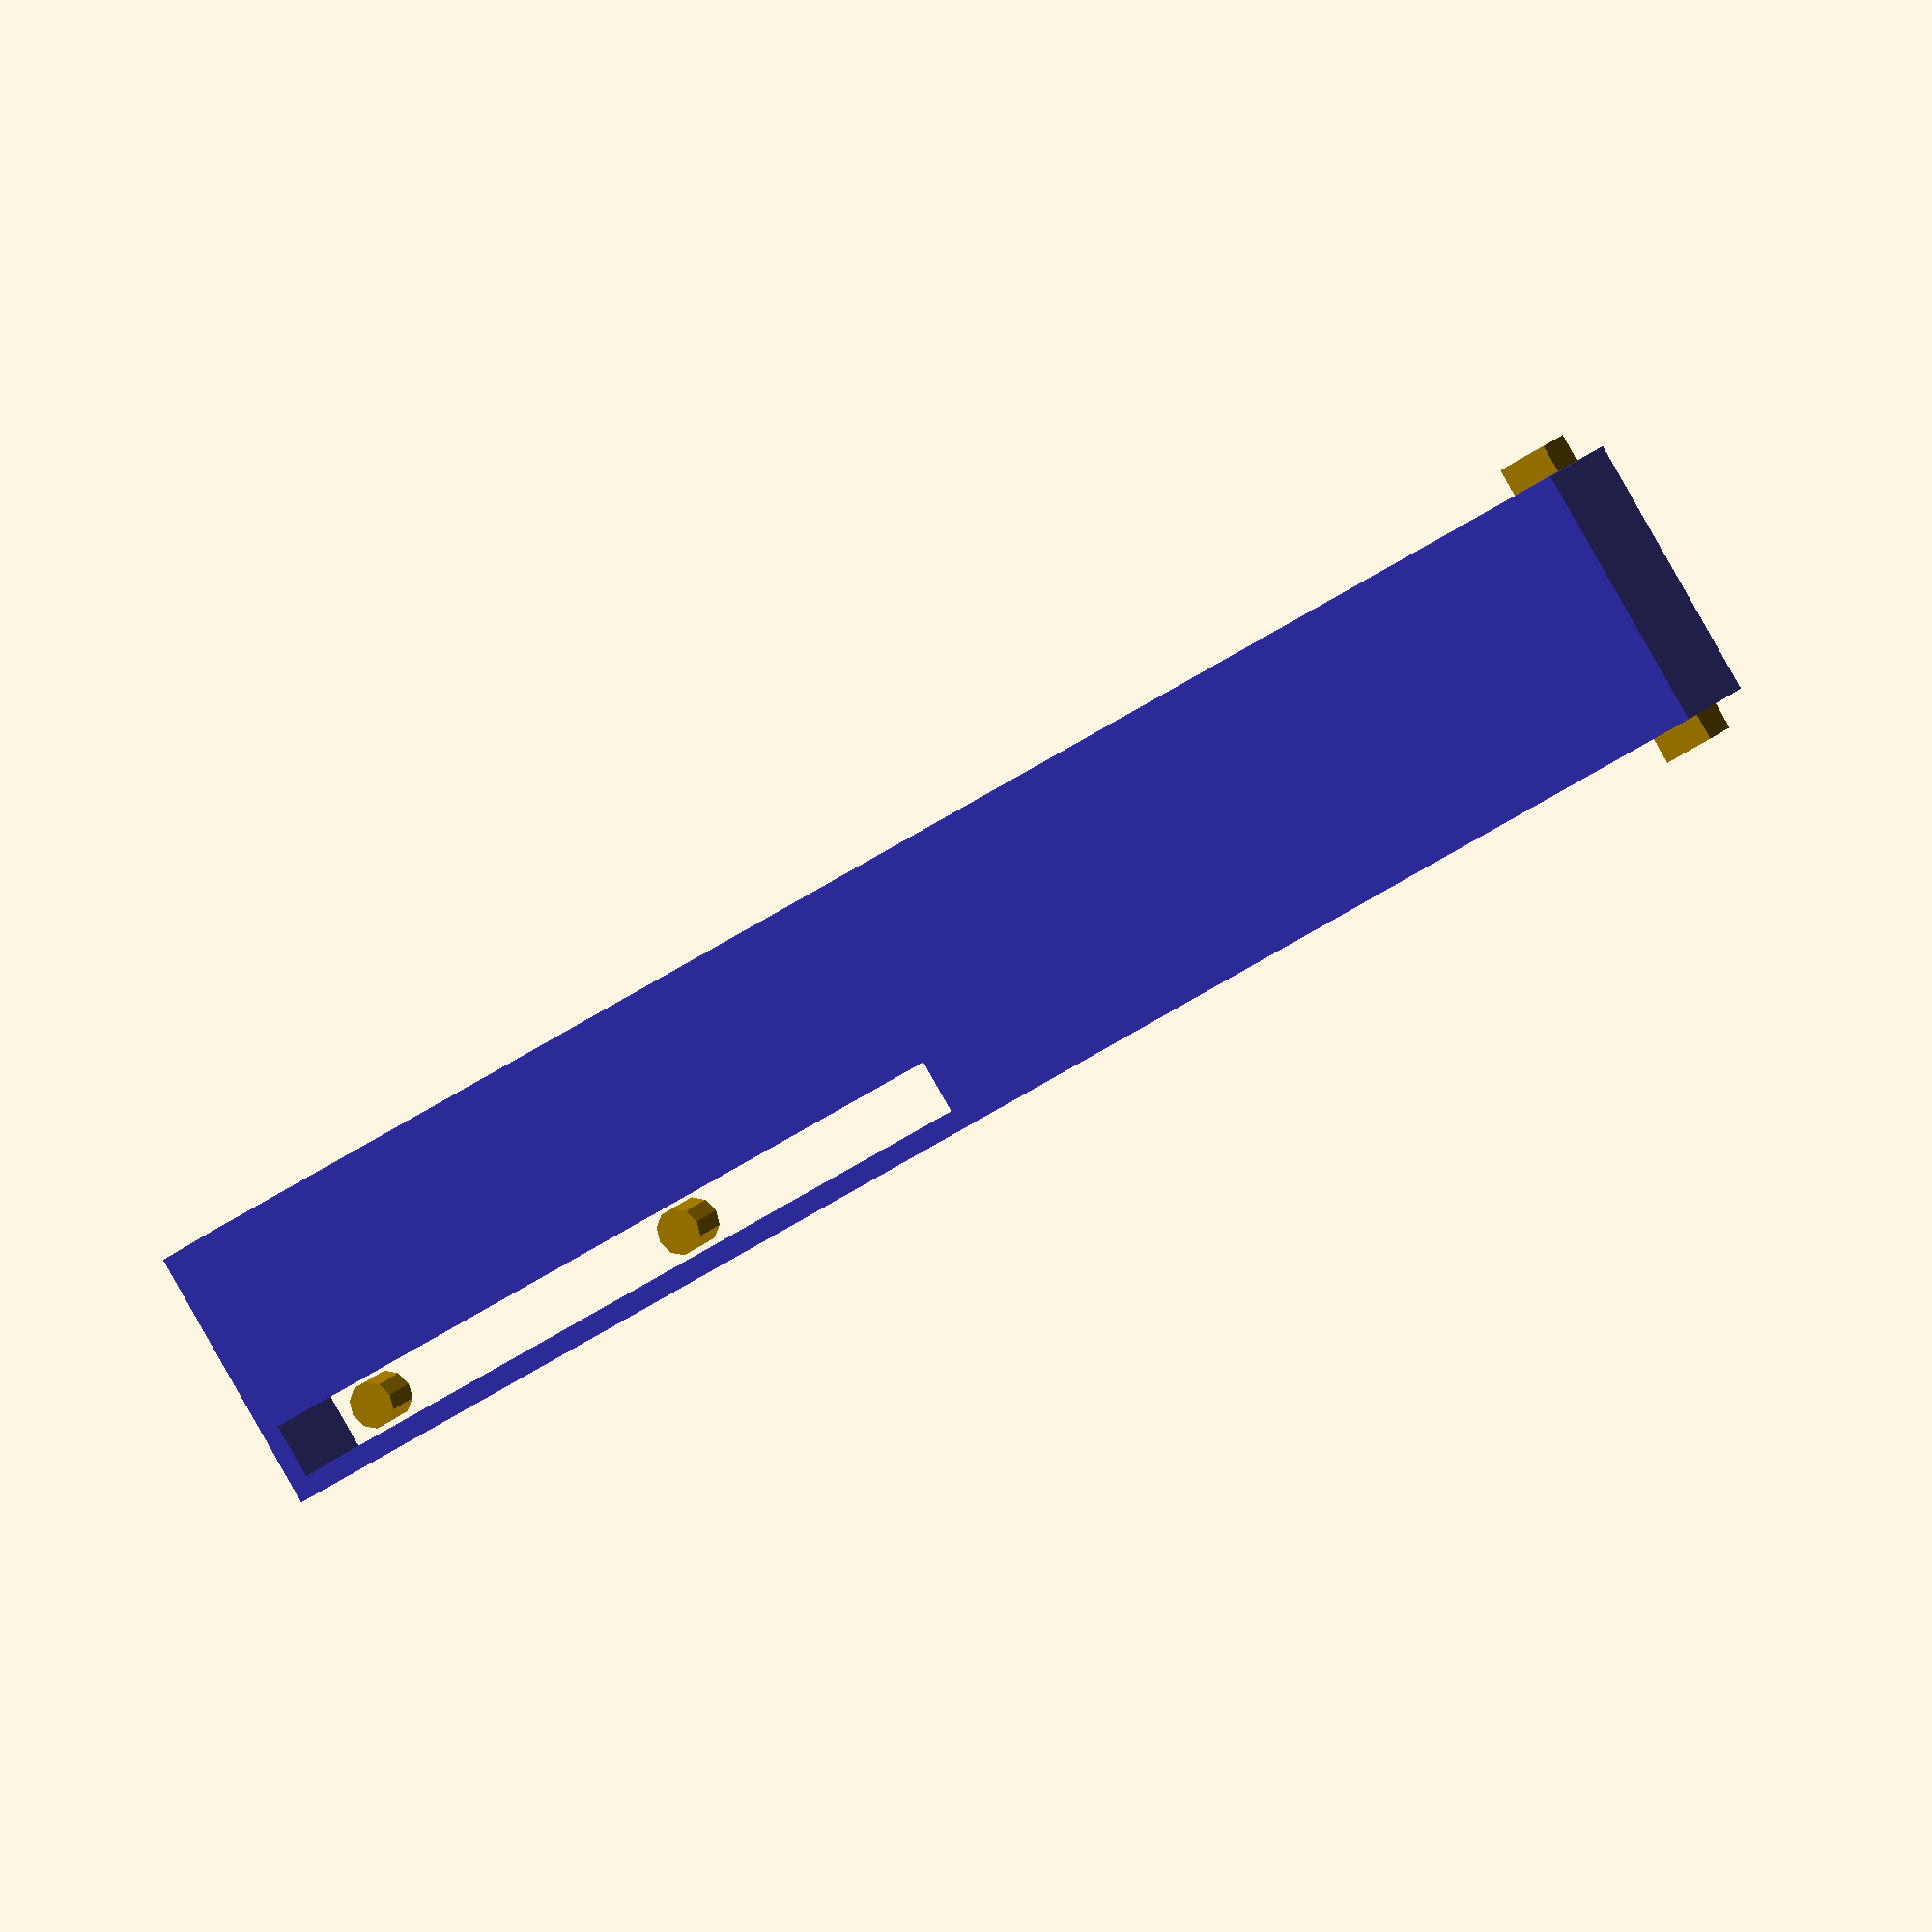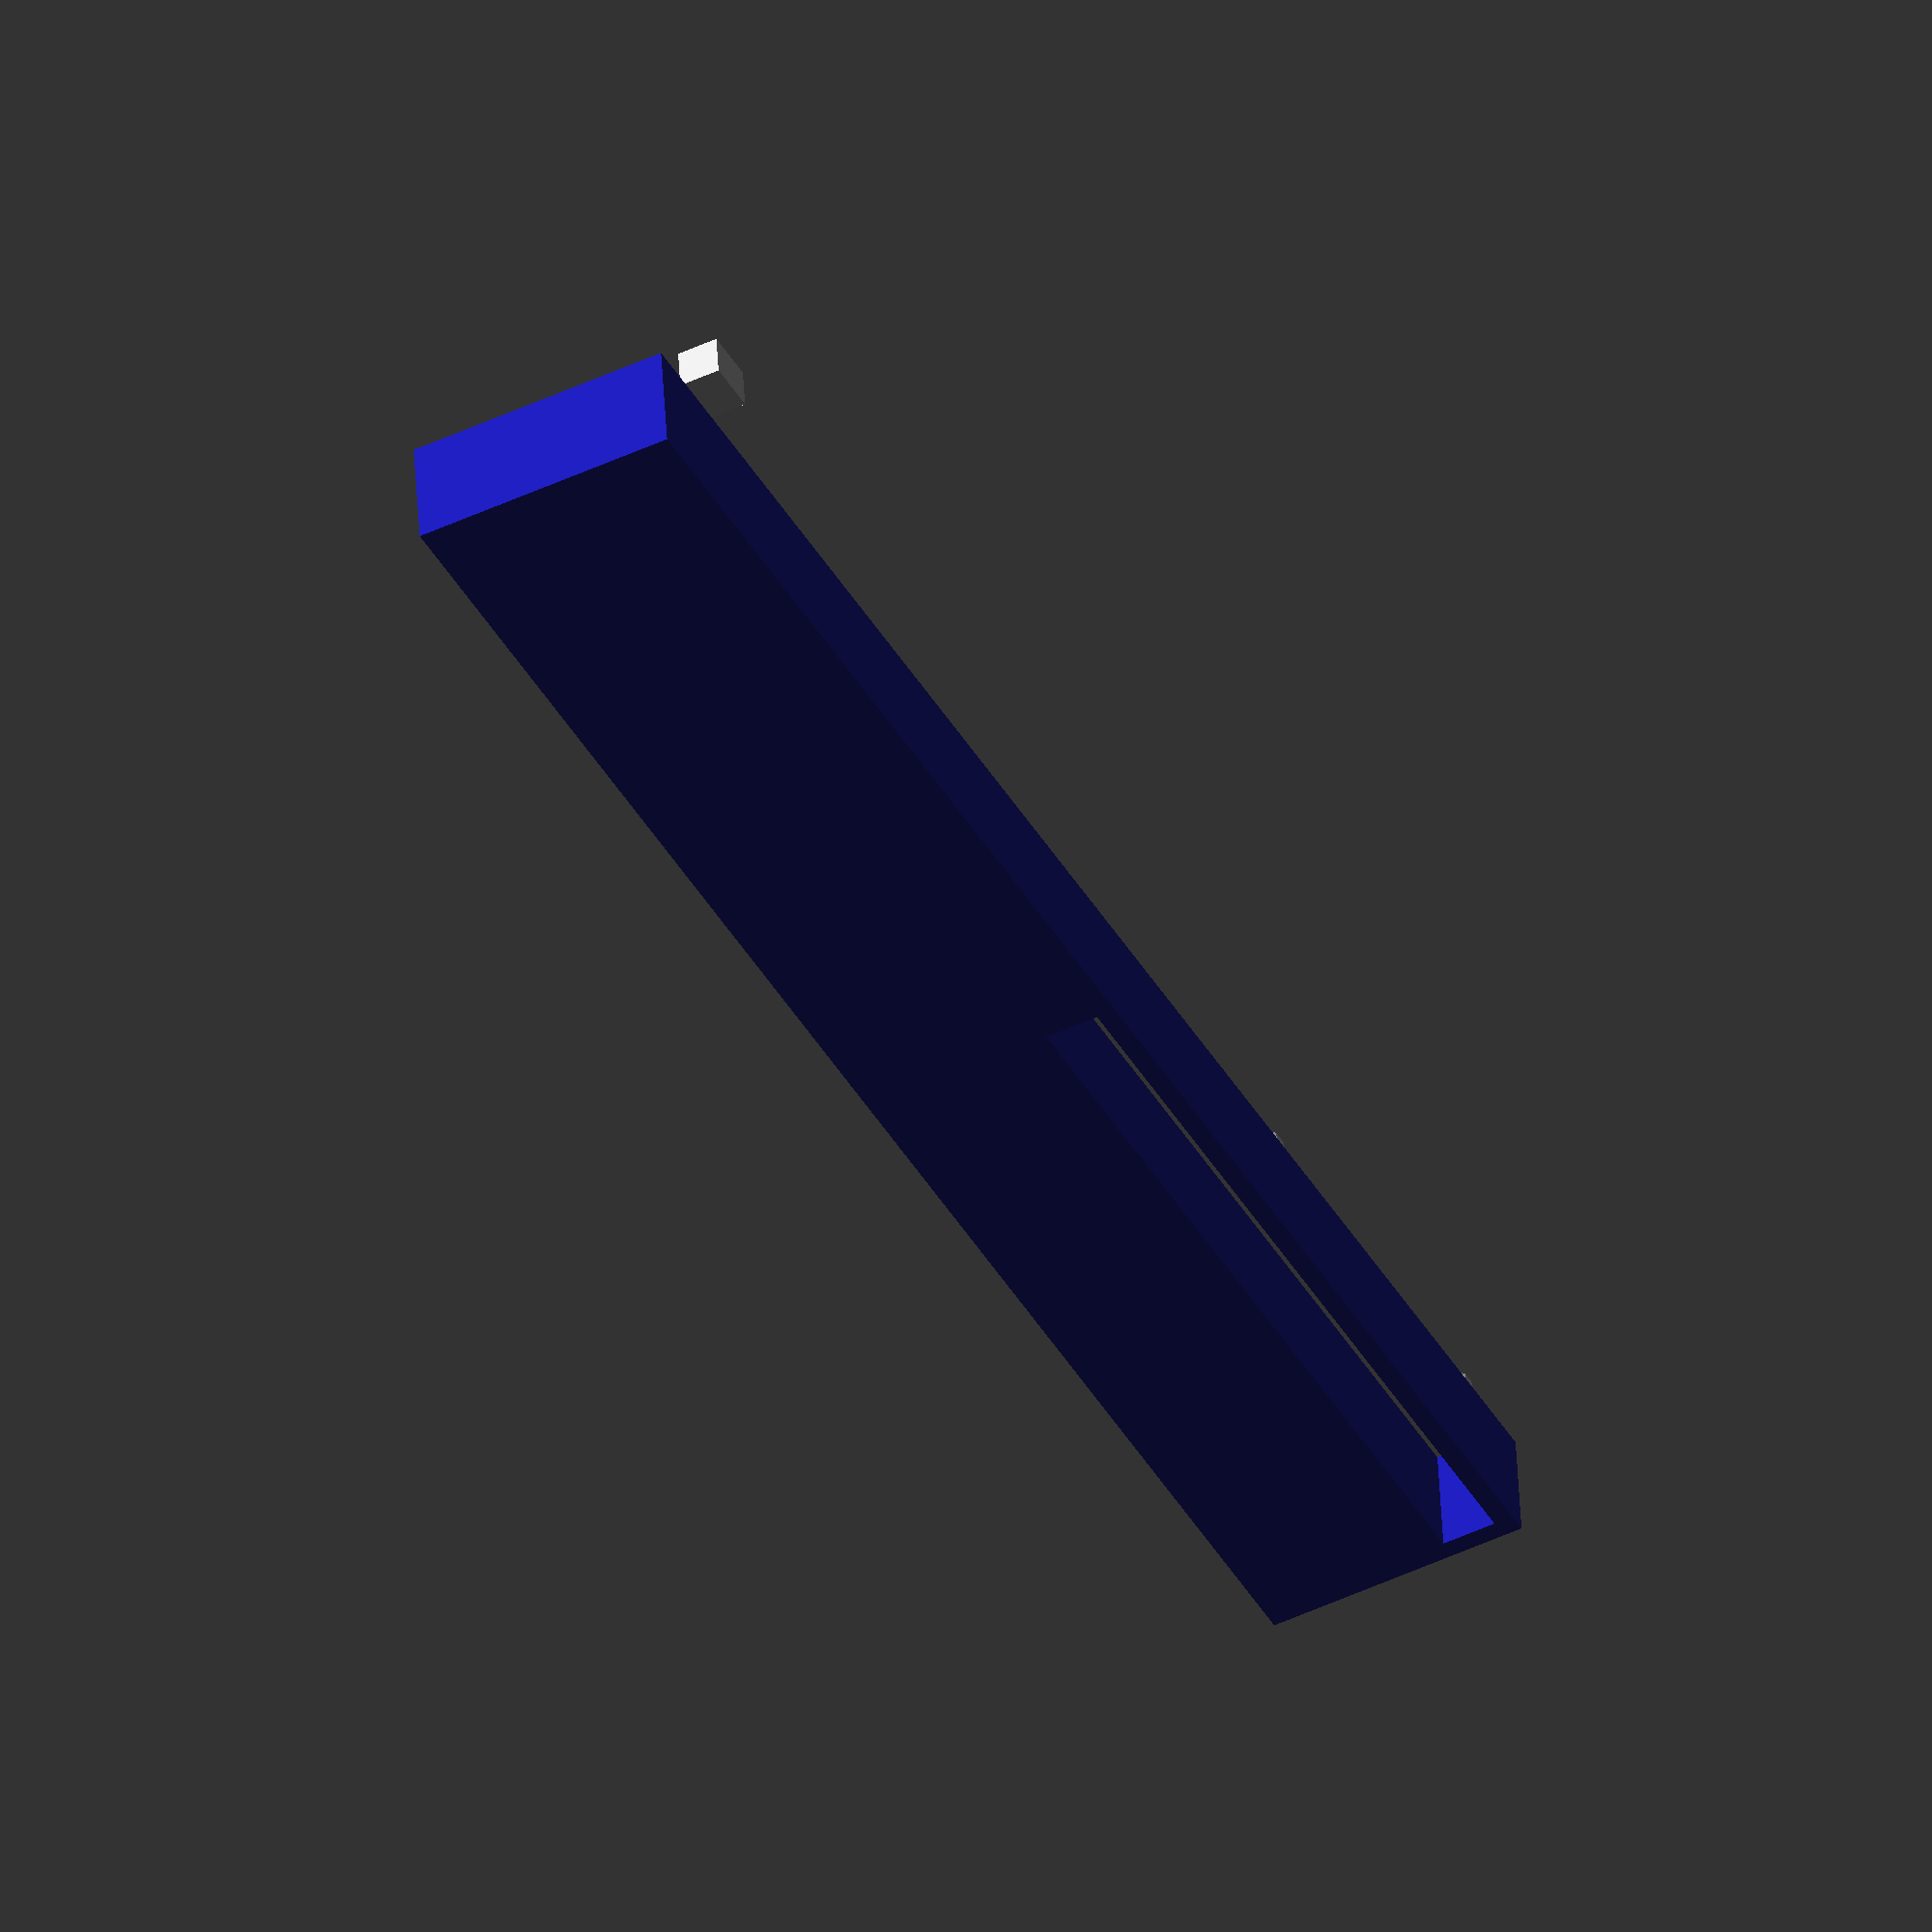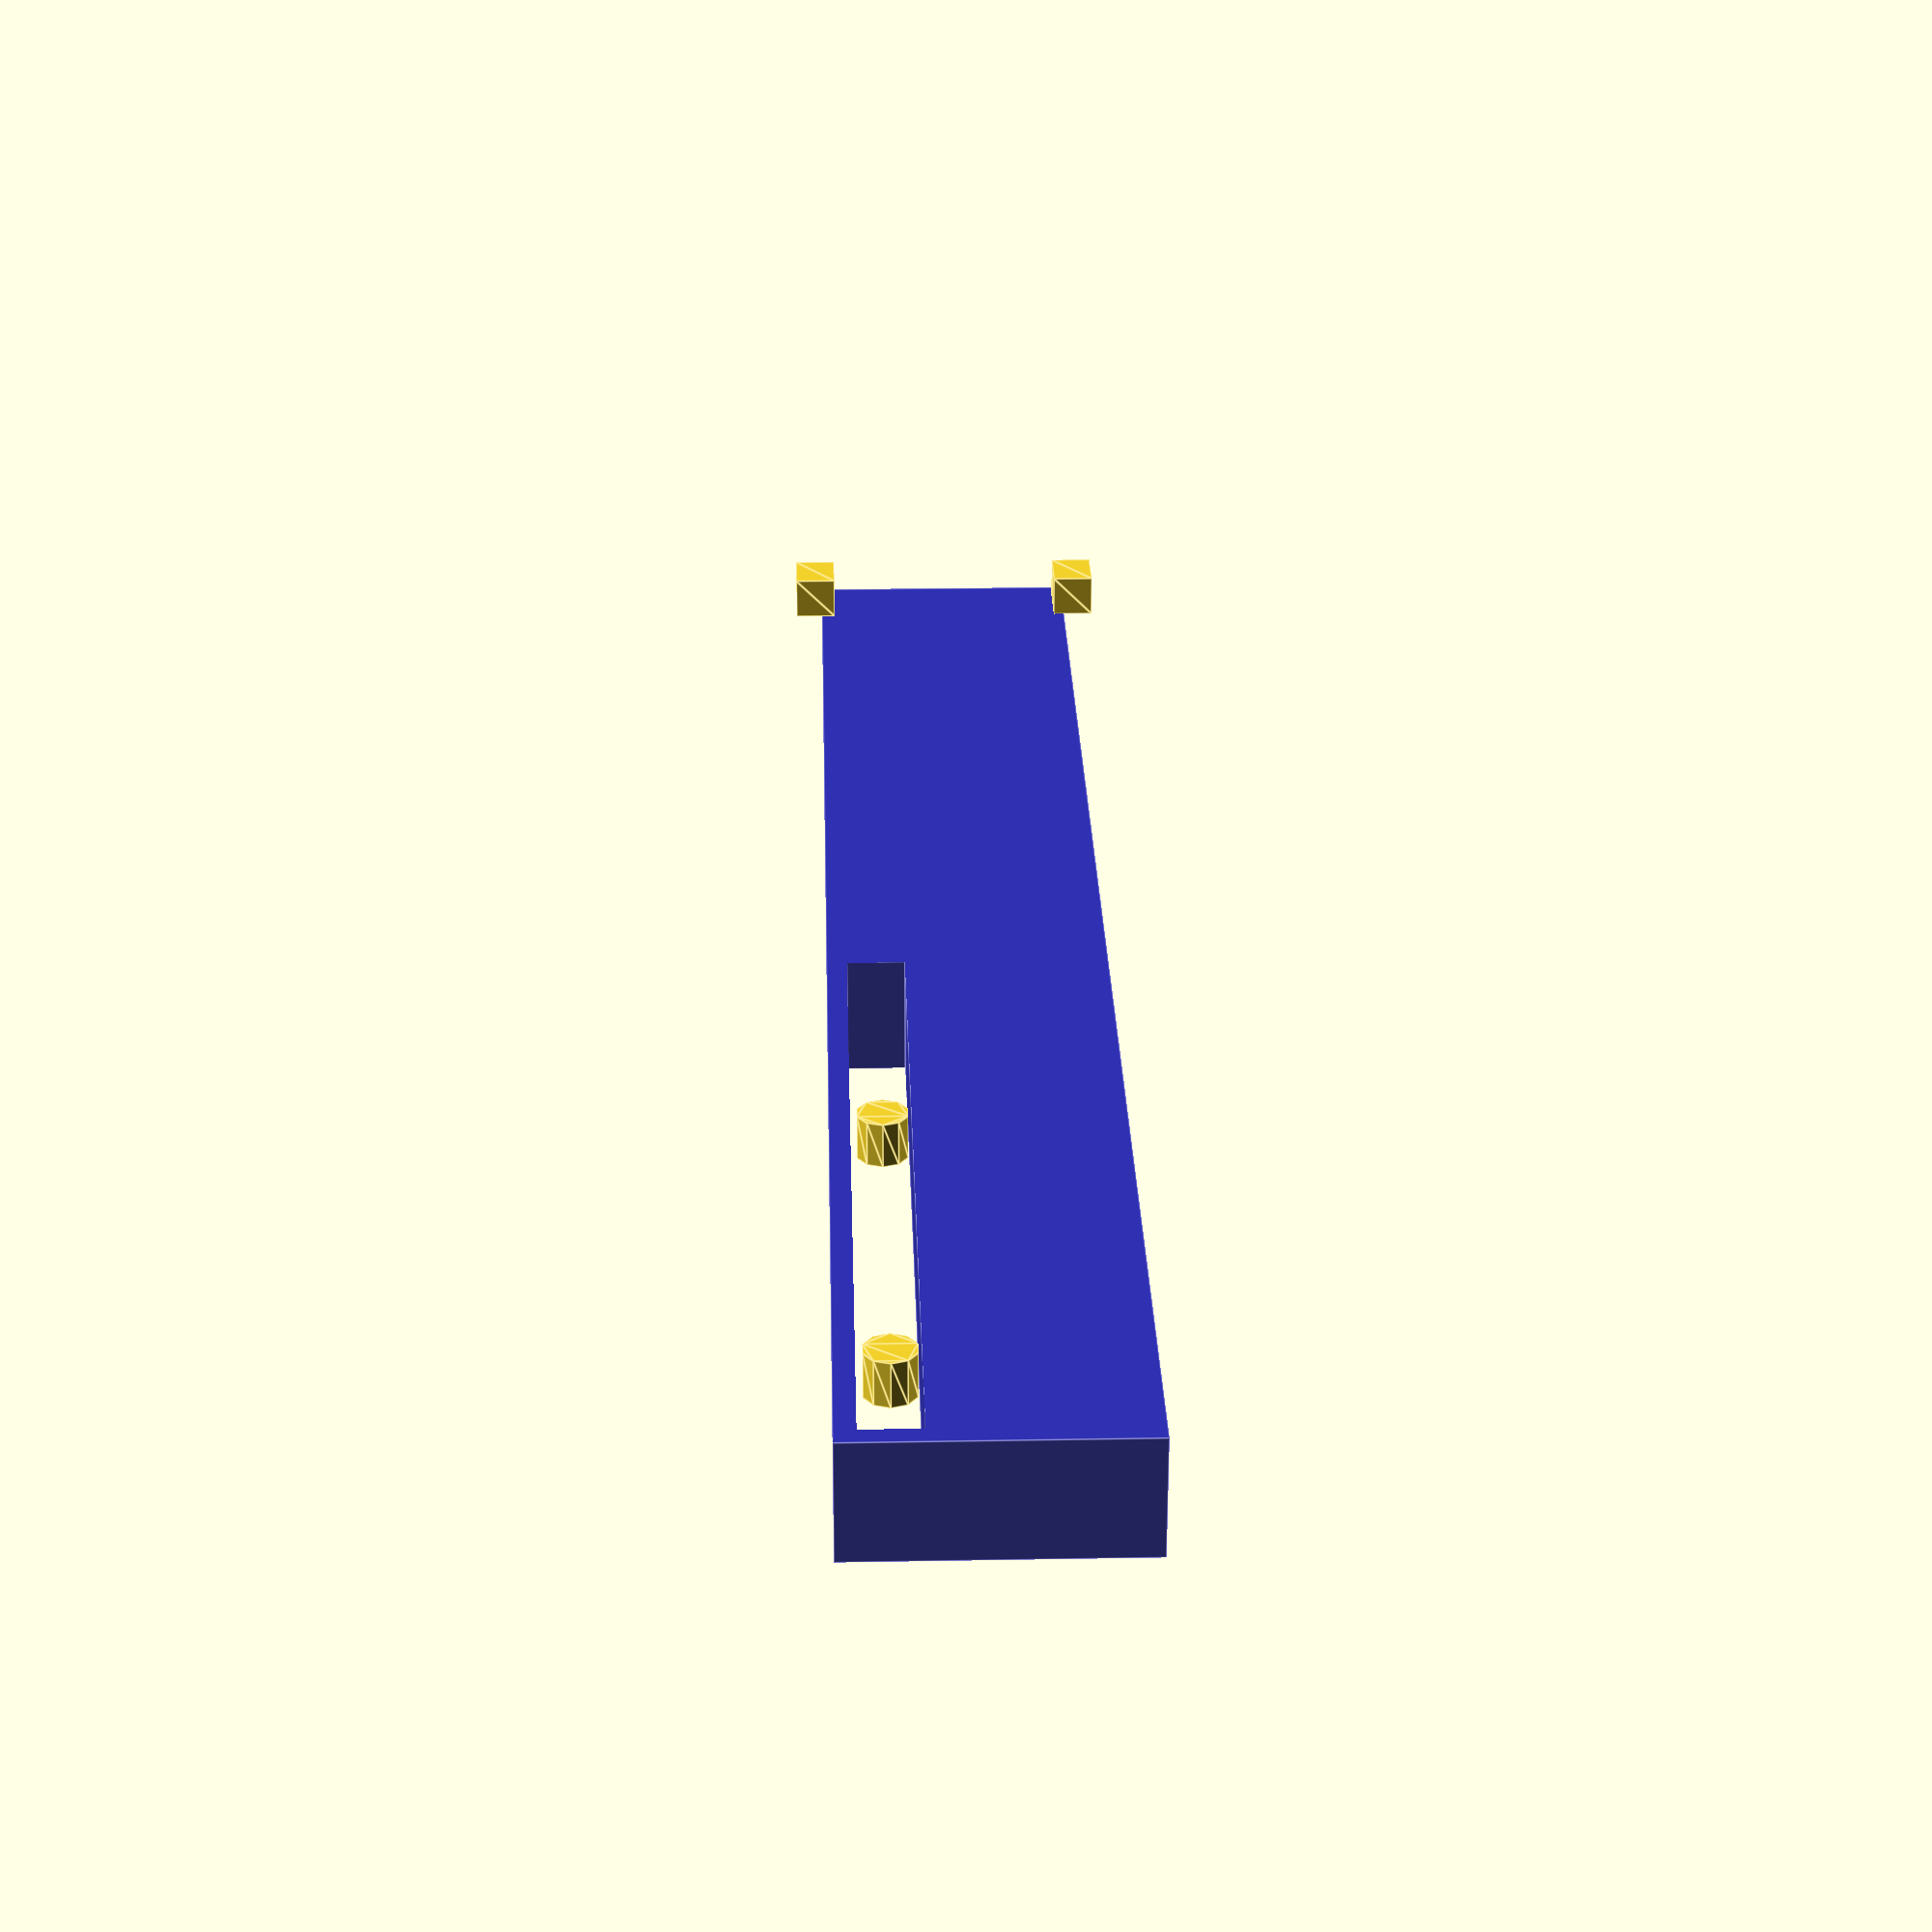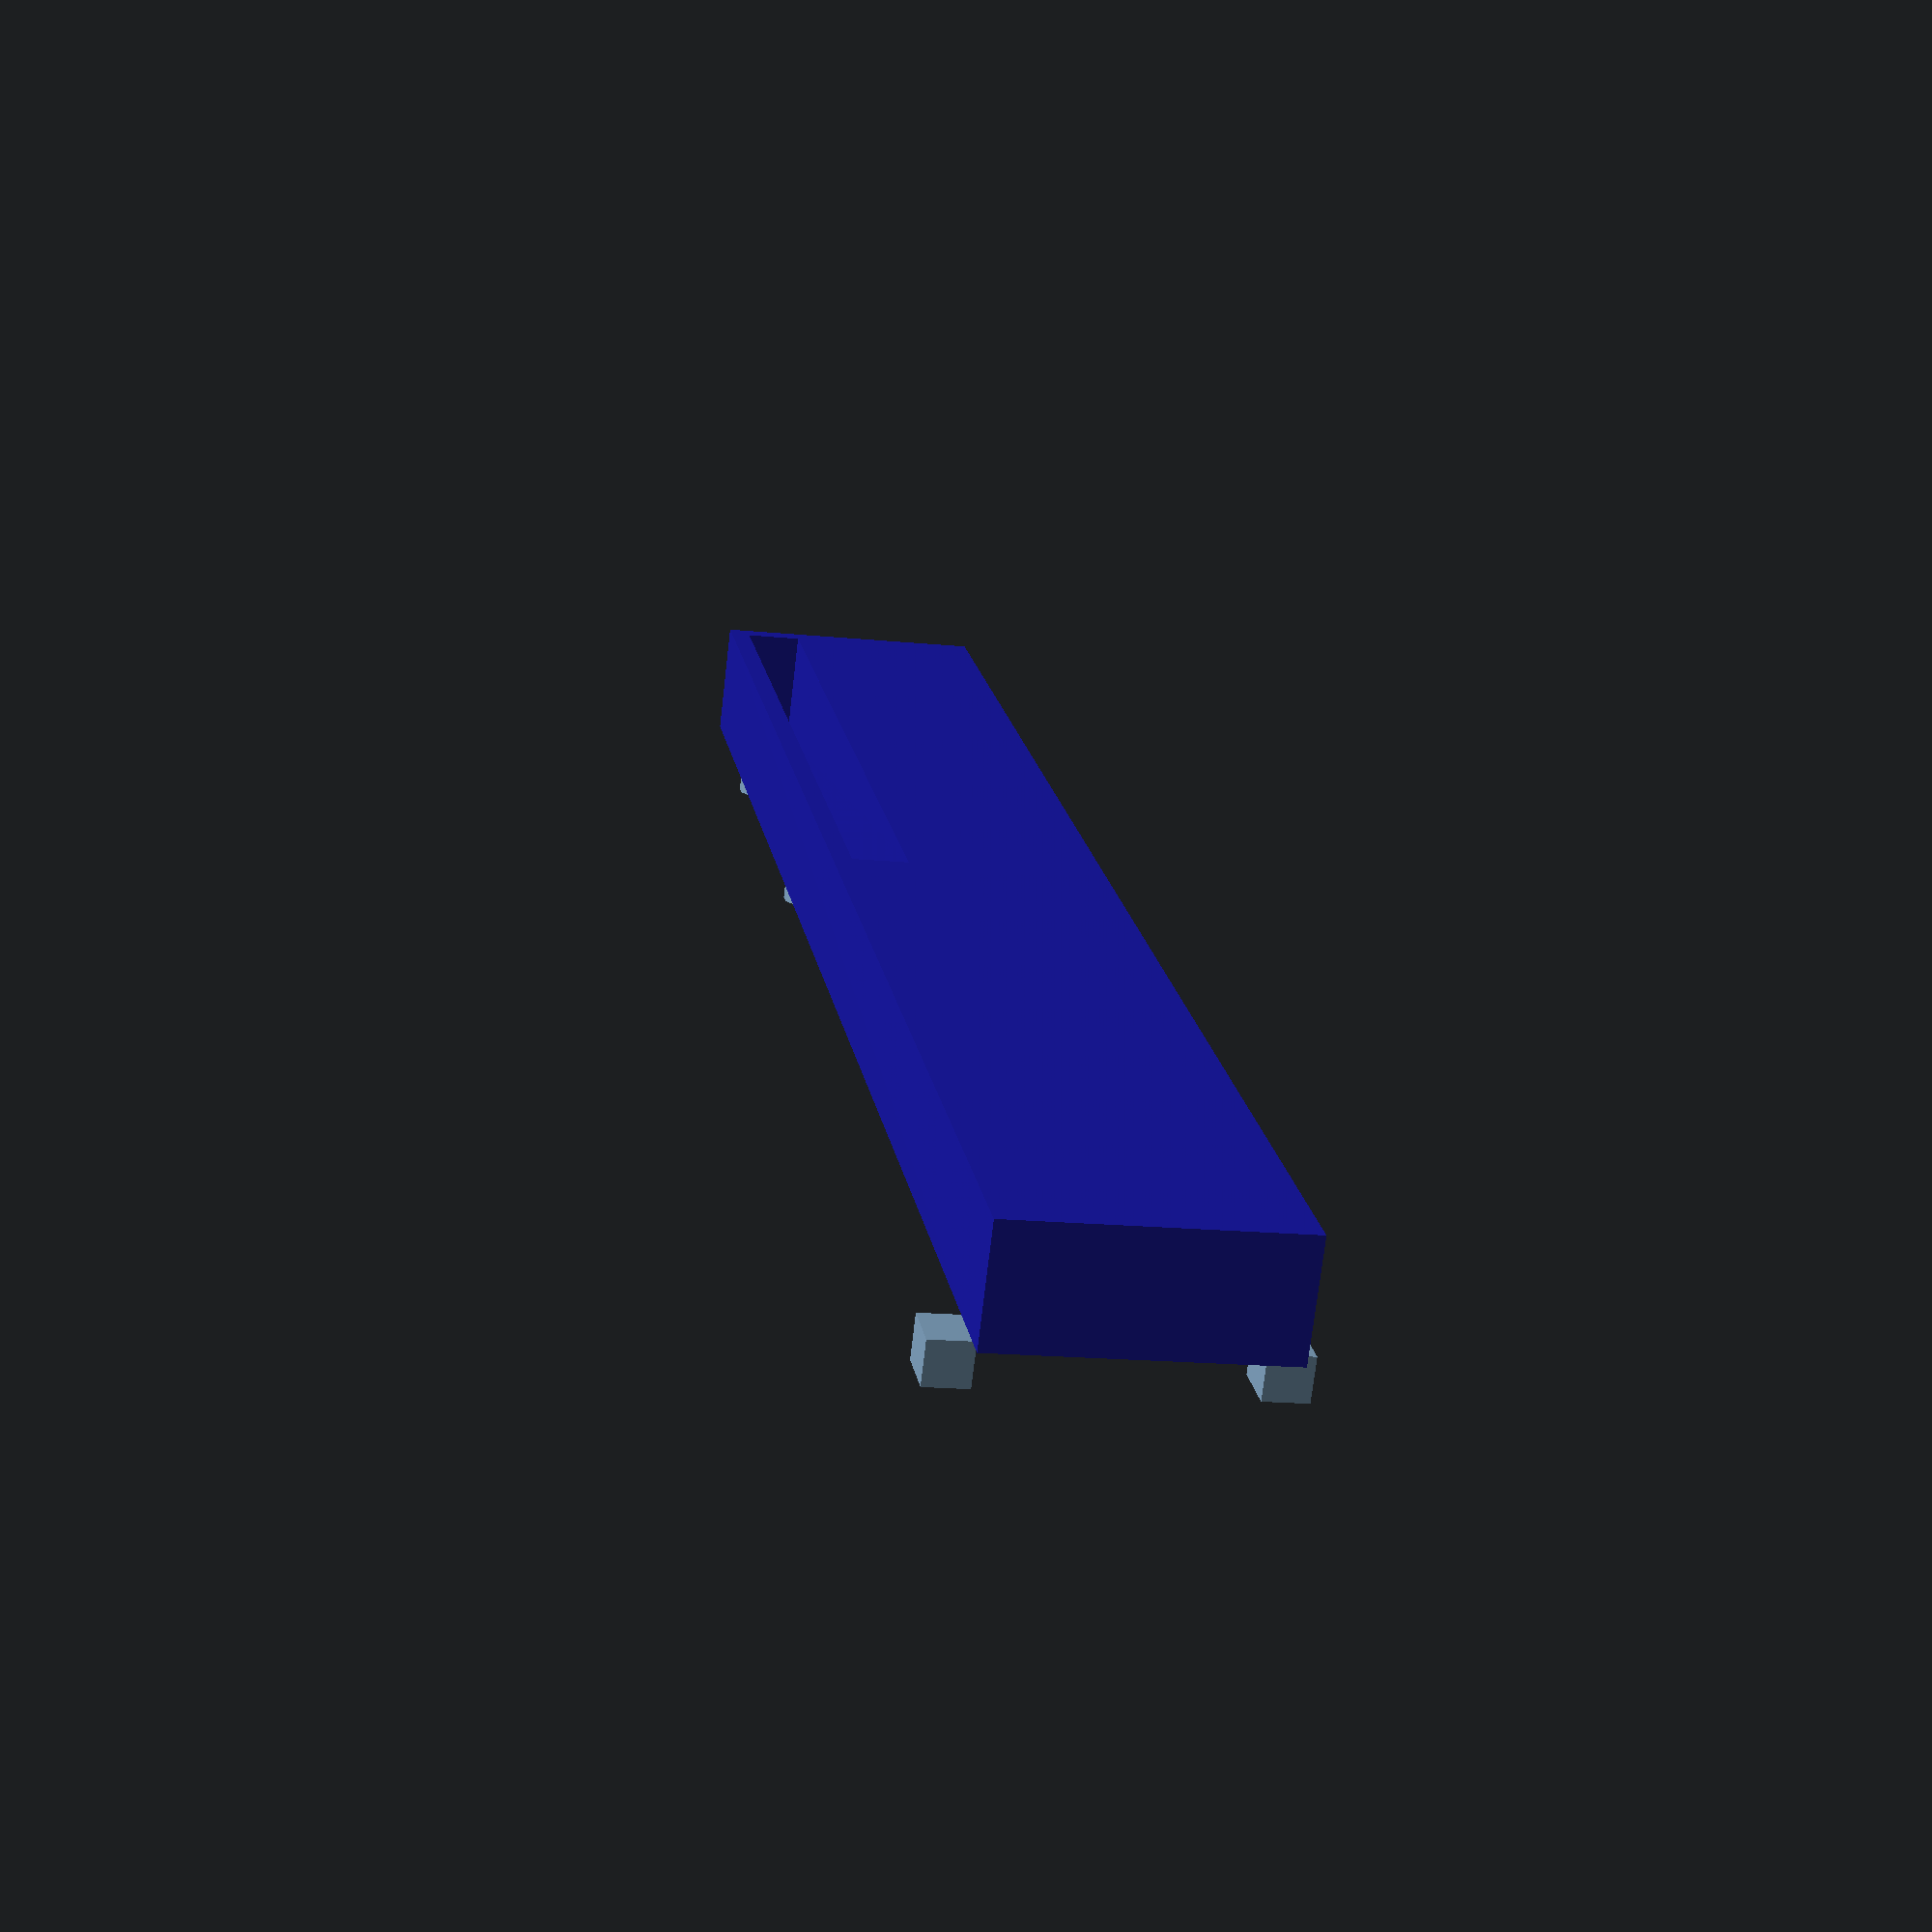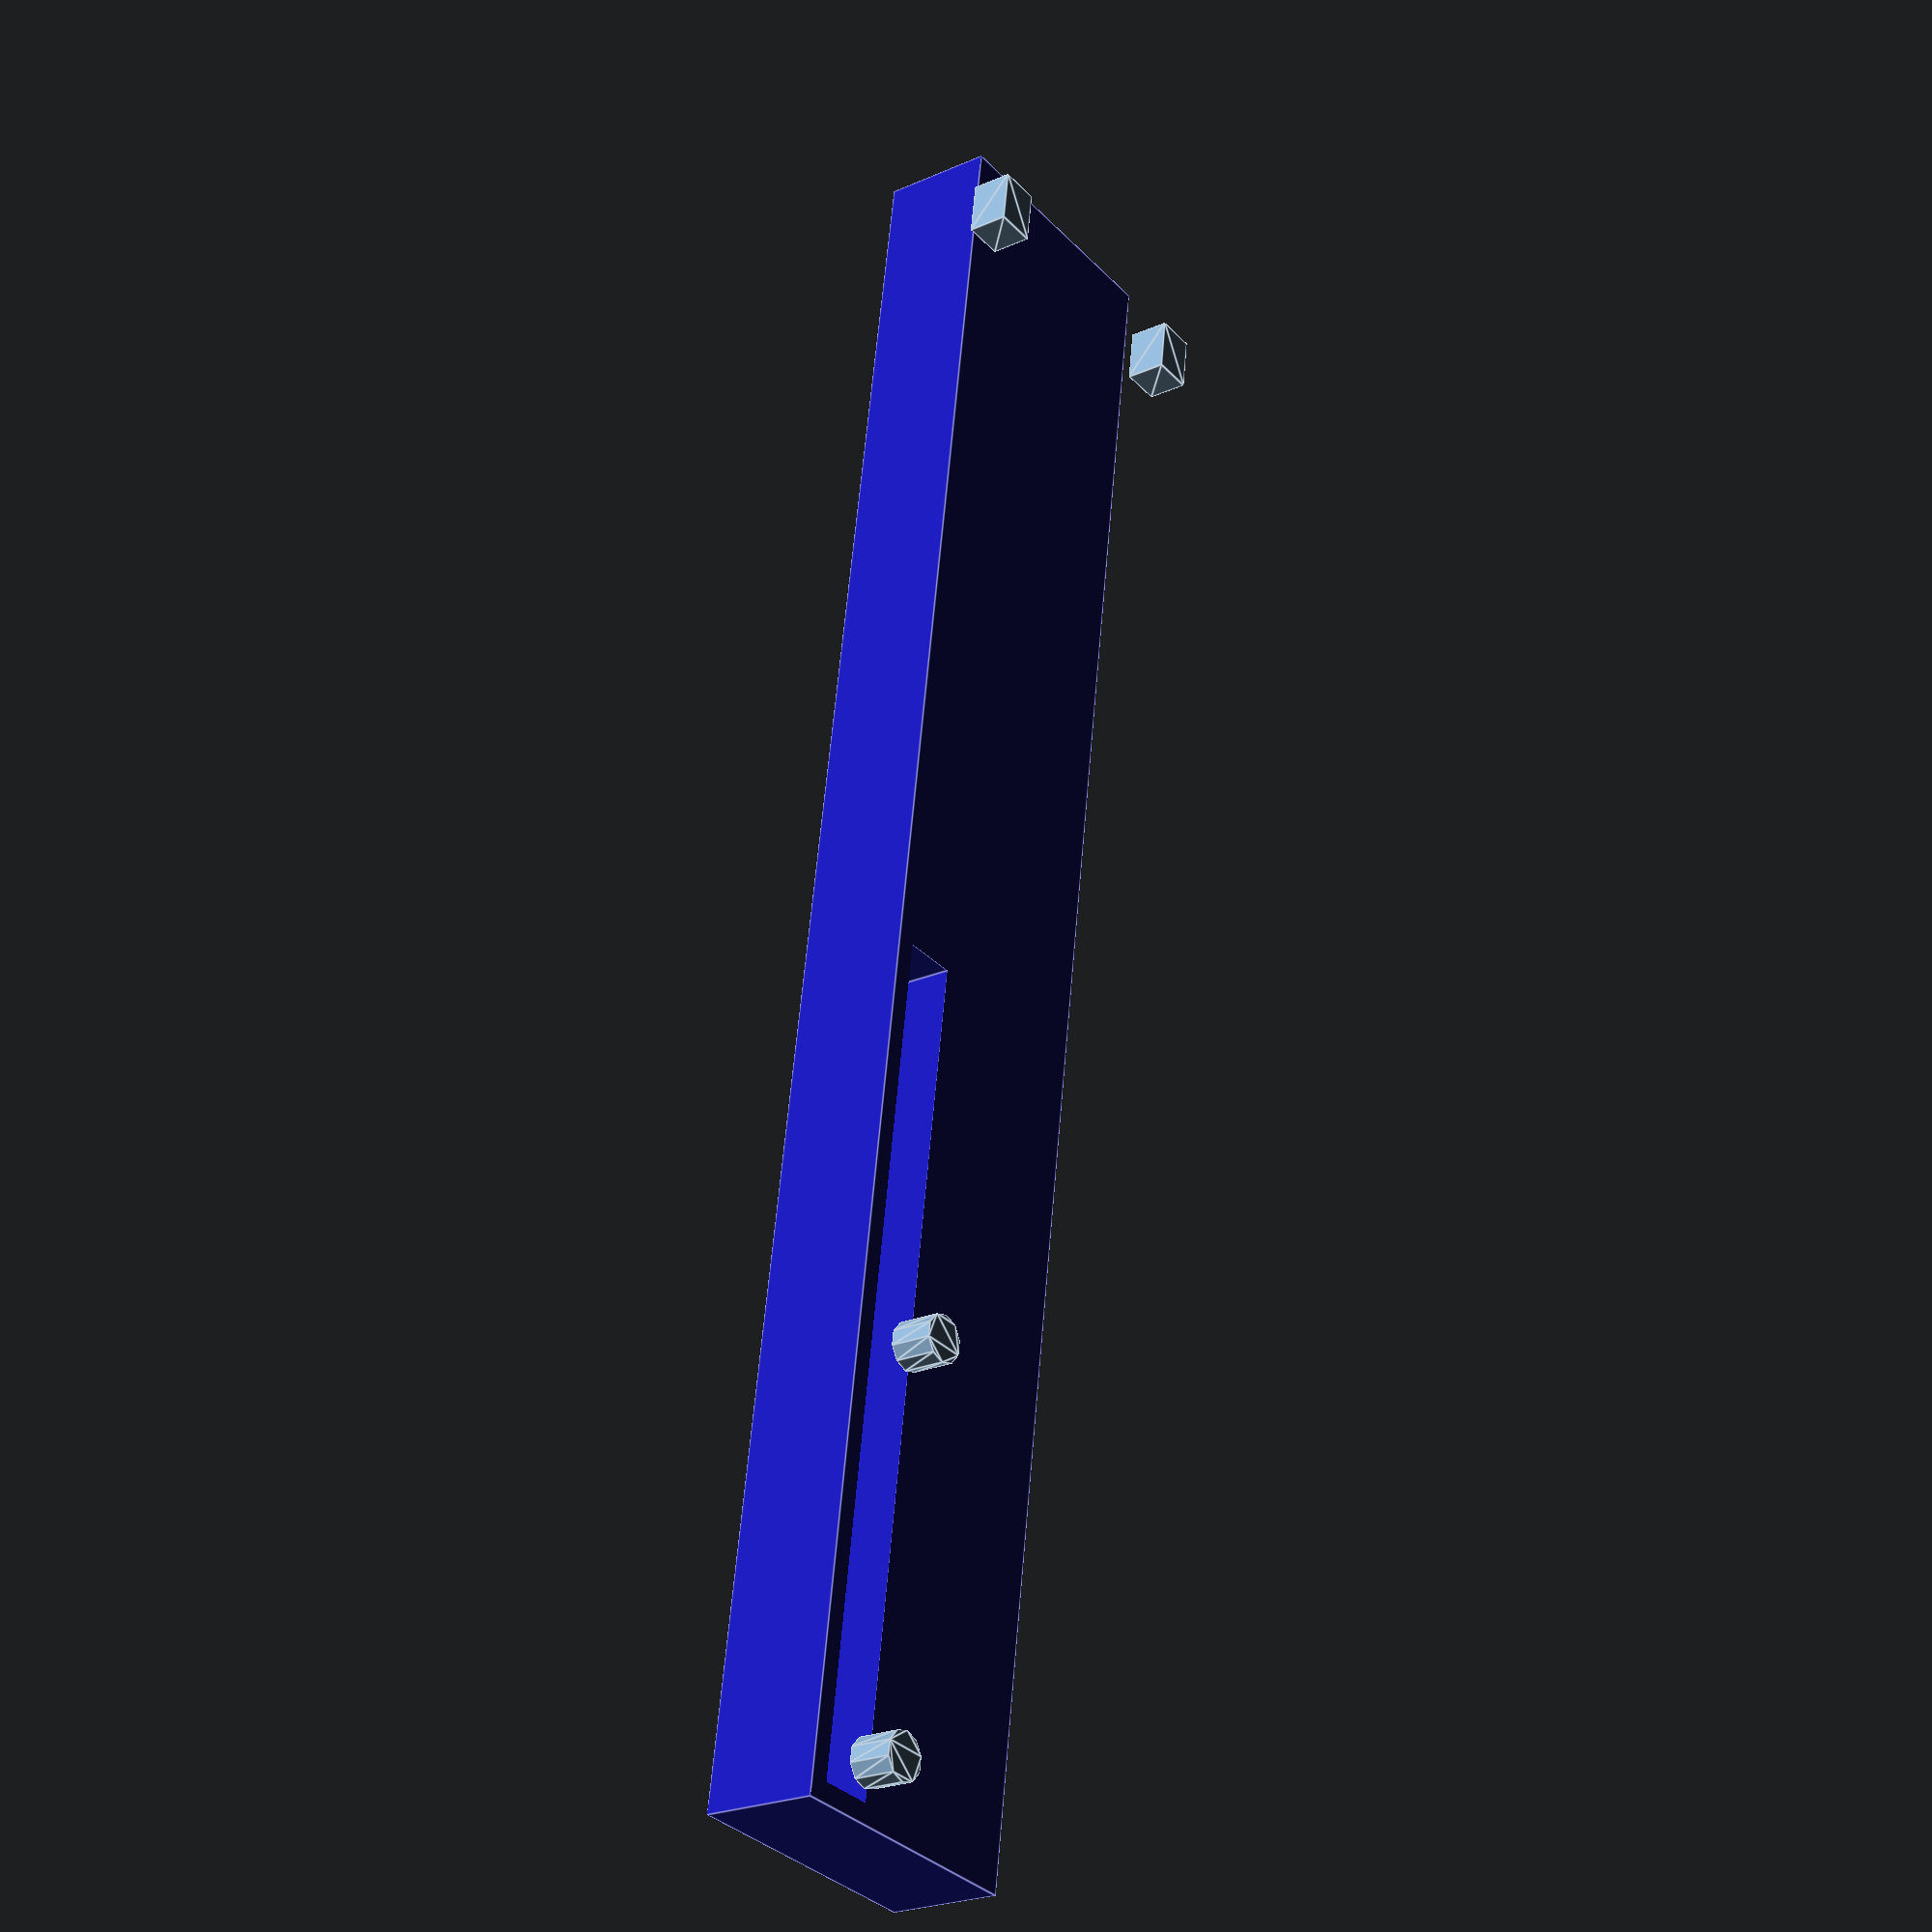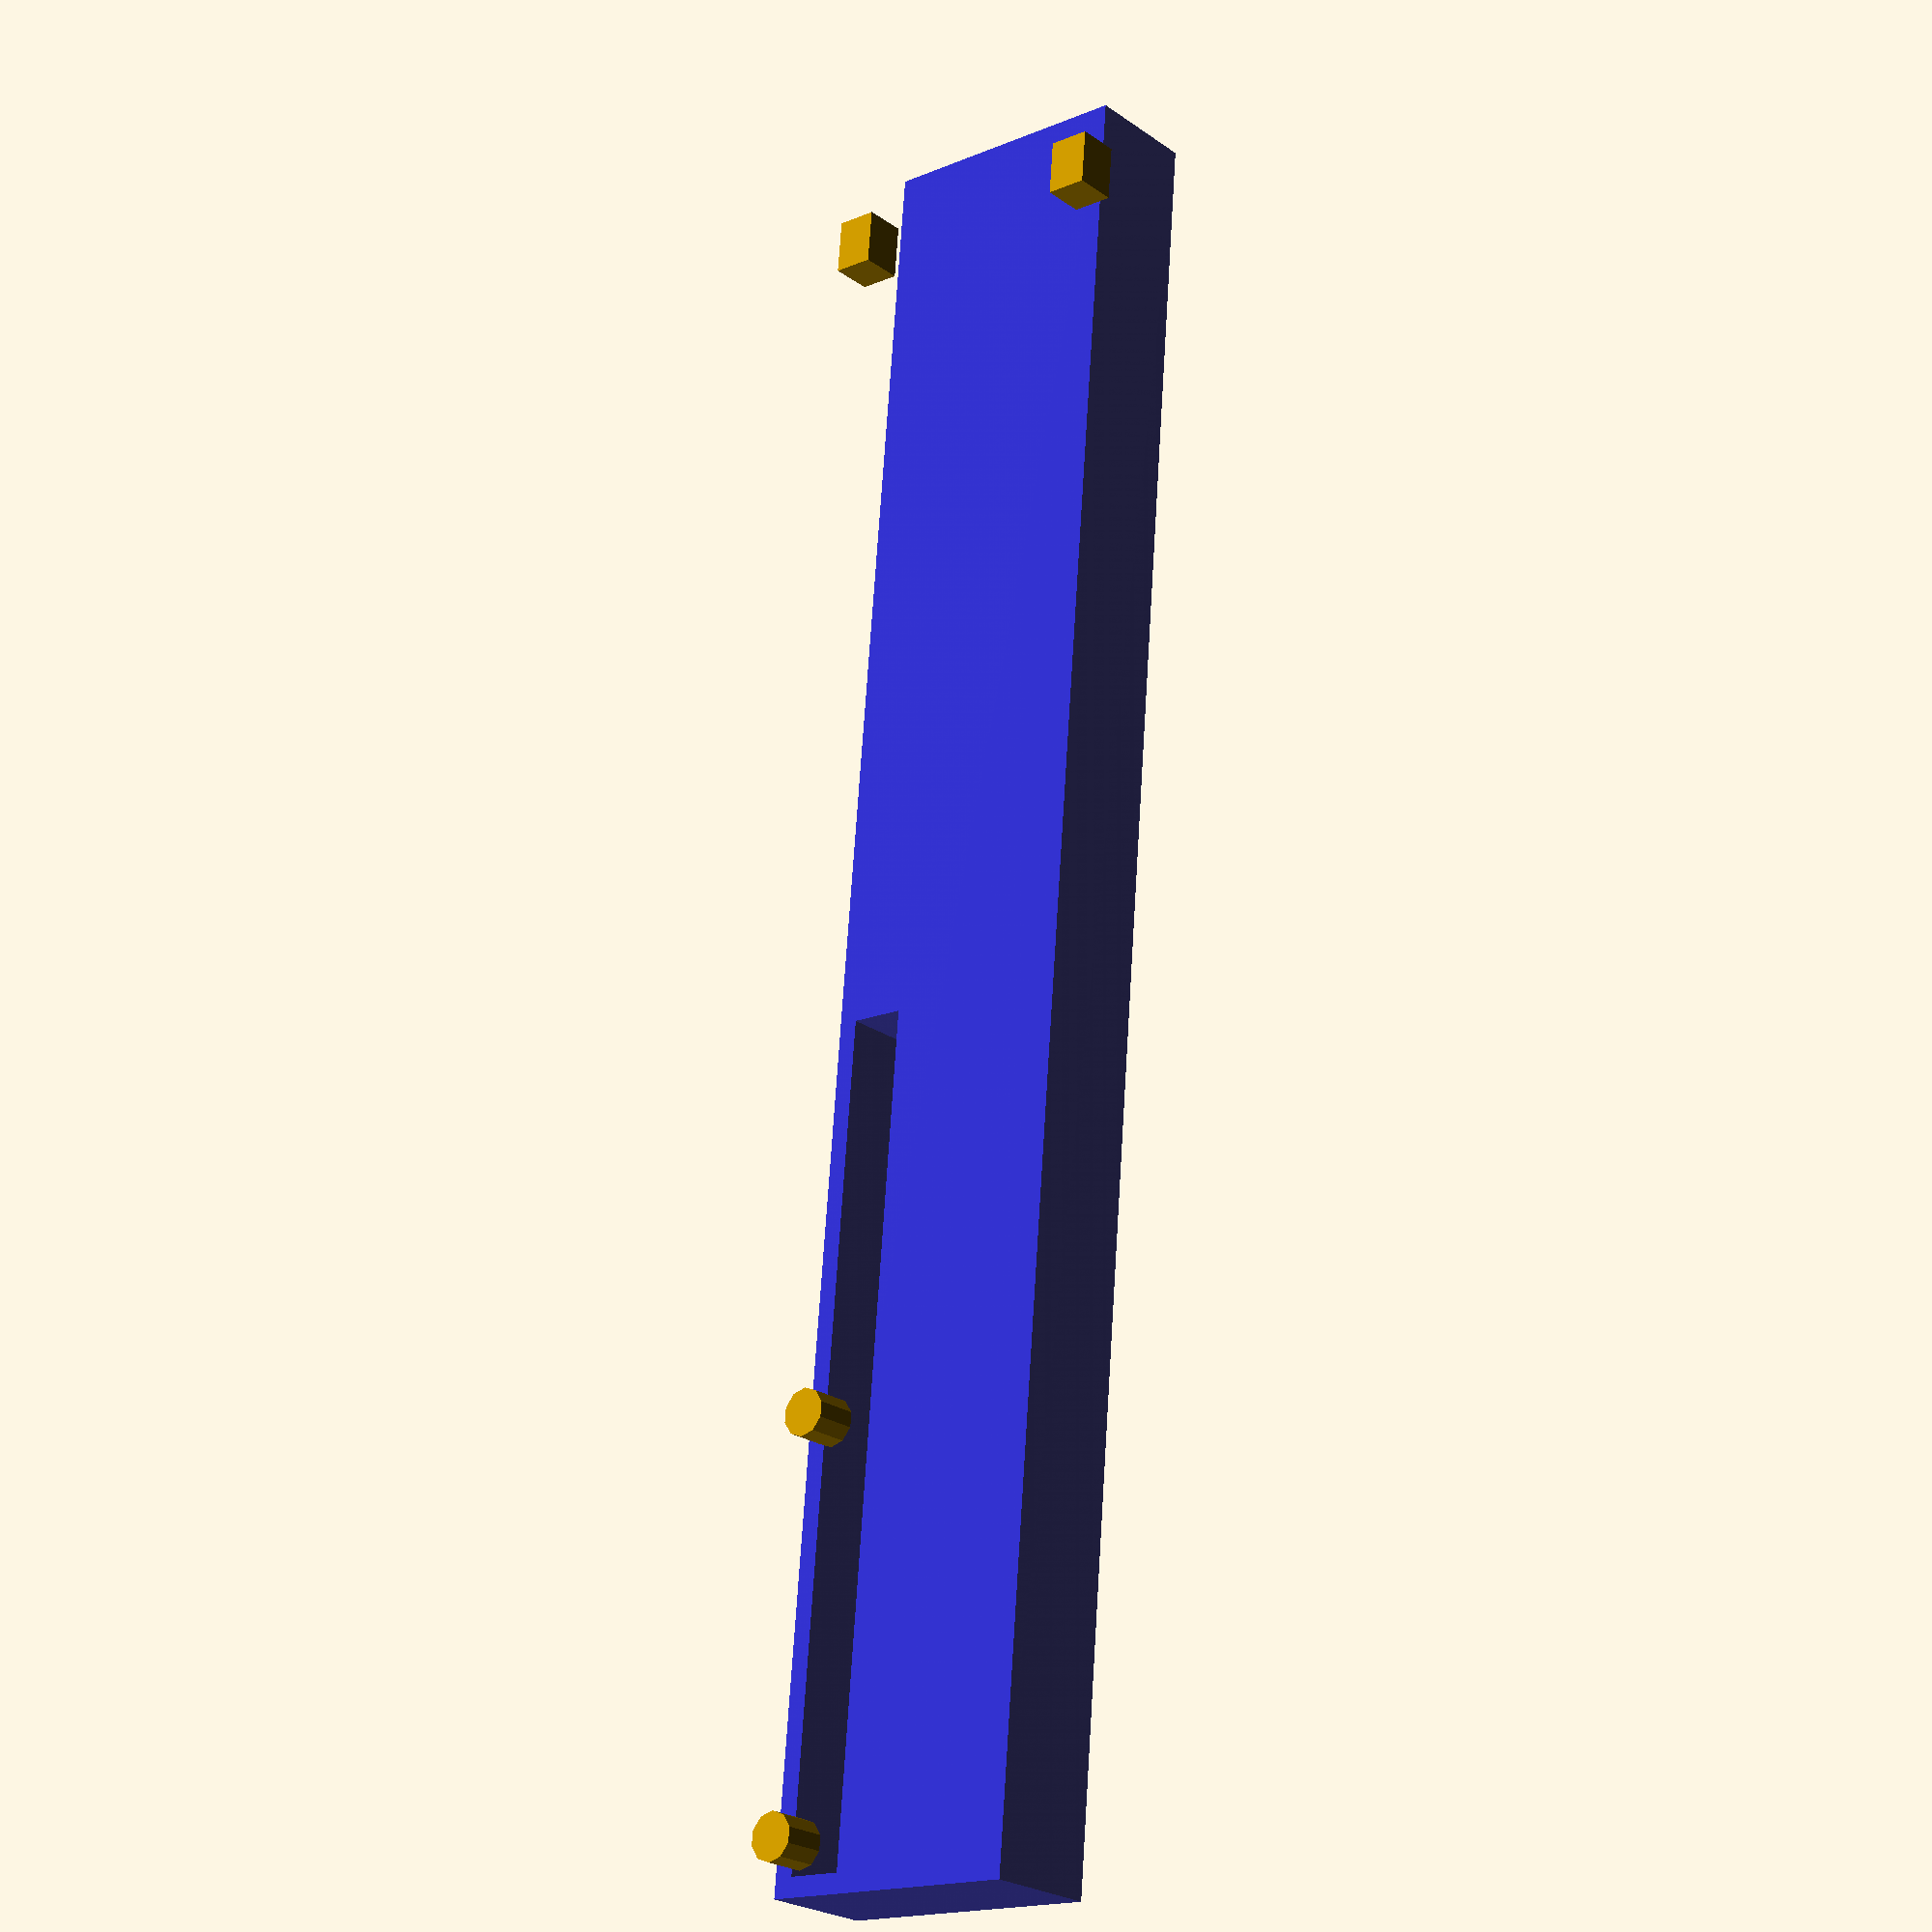
<openscad>
// Basic Model of Intel(R) RealSense(TM) R200 Depth Camera
//   also includes cutting plan for basic mounting
// Developed b0y: Michael McCool
// Copyright 2016 Intel Corporation
// License: CC-BY.  See LICENSE.md

// All units in mm unless noted otherwise.

sm_base = 10;  // "smoothness" of curves; larger->smoother
mount_hole_sm = sm_base;
m3_hole_radius = 3/2;

// CAMERA PARAMETERS

// basic overall size of camera
r200_x = 129;
r200_y = 8.2;
r200_z = 19.4;

// size and location of slot in camera
r200_sx = 60;
r200_sz = 4;
r200_six = 1.4;
r200_siz = 1.4;

// CAMERA MOUNT PARAMETERS
// size of mounting slot in frame
r200_mount_slot_x = 4; // width of slot
r200_mount_slot_y = 2; // height of slot
r200_mount_slot_ey = 1; // slot notch depth (behind camera)
r200_mount_slot_ix = 5; // offset of notch from end of camera

r200_mount_hole_r = m3_hole_radius;
r200_mount_hole_ix = r200_six + r200_mount_hole_r;
r200_mount_hole_iz = r200_siz + r200_sz/2;
r200_mount_hole_dx = r200_sx - r200_mount_hole_r - r200_six;
r200_mount_hole_sm = mount_hole_sm;

// thickness of magnetic mounting plate and tape
r200_plate_thick = 1.4;

// defaults 
r200_mount_hole_p = 0.5;  // relative location of inner mounting hole
r200_mount_hole_t = 0.2;  // tolerance of mounting hole
r200_mount_slot_t = 0.0;  // tolerance of mounting slot

// R200 Camera Model (3D)
module r200_camera() {
  color([0.1,0.1,0.7,0.9])
  translate([-r200_x/2,-r200_y-r200_plate_thick,0]) {
    difference() {
      cube([r200_x,r200_y,r200_z]);
      translate([r200_six,-0.05,r200_siz])
        cube([r200_sx,r200_y+0.1,r200_sz]);
    }
  }
}

// R200 Camera Mount Holes (2D)
module r200_camera_mounting_holes(
  hole_p = r200_mount_hole_p,
  hole_t = r200_mount_hole_t,
  slot_t = r200_mount_slot_t
) {
  // holes for bolts
  translate([-r200_x/2+r200_mount_hole_ix+hole_t,r200_mount_hole_iz])
    circle(r=r200_mount_hole_r+hole_t,$fn=mount_hole_sm);
  translate([-r200_x/2+r200_mount_hole_ix+hole_p*r200_mount_hole_dx+hole_t,r200_mount_hole_iz])
    circle(r=r200_mount_hole_r+hole_t,$fn=mount_hole_sm);
  
  // slots for cable ties
  translate([r200_x/2-r200_mount_slot_ix-r200_mount_slot_x-slot_t,-r200_mount_slot_y-slot_t])
    square([r200_mount_slot_x+2*slot_t,r200_mount_slot_y+r200_mount_slot_ey+2*slot_t]);
  translate([r200_x/2-r200_mount_slot_ix-r200_mount_slot_x,r200_z-r200_mount_slot_ey])
    square([r200_mount_slot_x+2*slot_t,r200_mount_slot_y+r200_mount_slot_ey+2*slot_t]);
}

// VISUALIZATION
r200_camera();
translate([0,3,0])
  rotate([90,0,0])
    linear_extrude(3)
      r200_camera_mounting_holes();
</openscad>
<views>
elev=89.5 azim=30.6 roll=29.7 proj=o view=solid
elev=228.6 azim=186.4 roll=62.4 proj=o view=wireframe
elev=338.0 azim=355.3 roll=268.2 proj=p view=edges
elev=197.2 azim=324.3 roll=281.4 proj=p view=solid
elev=33.5 azim=264.1 roll=216.2 proj=p view=edges
elev=16.6 azim=275.5 roll=310.6 proj=p view=solid
</views>
